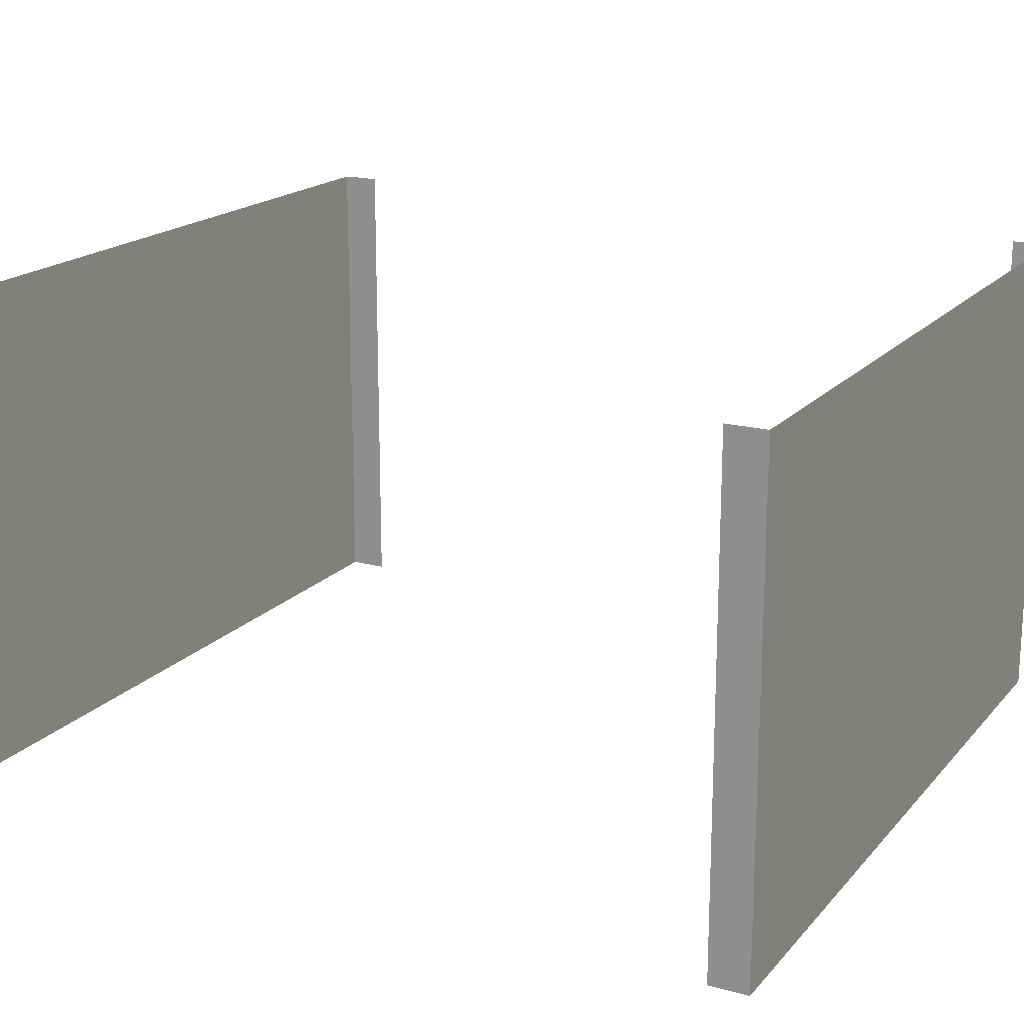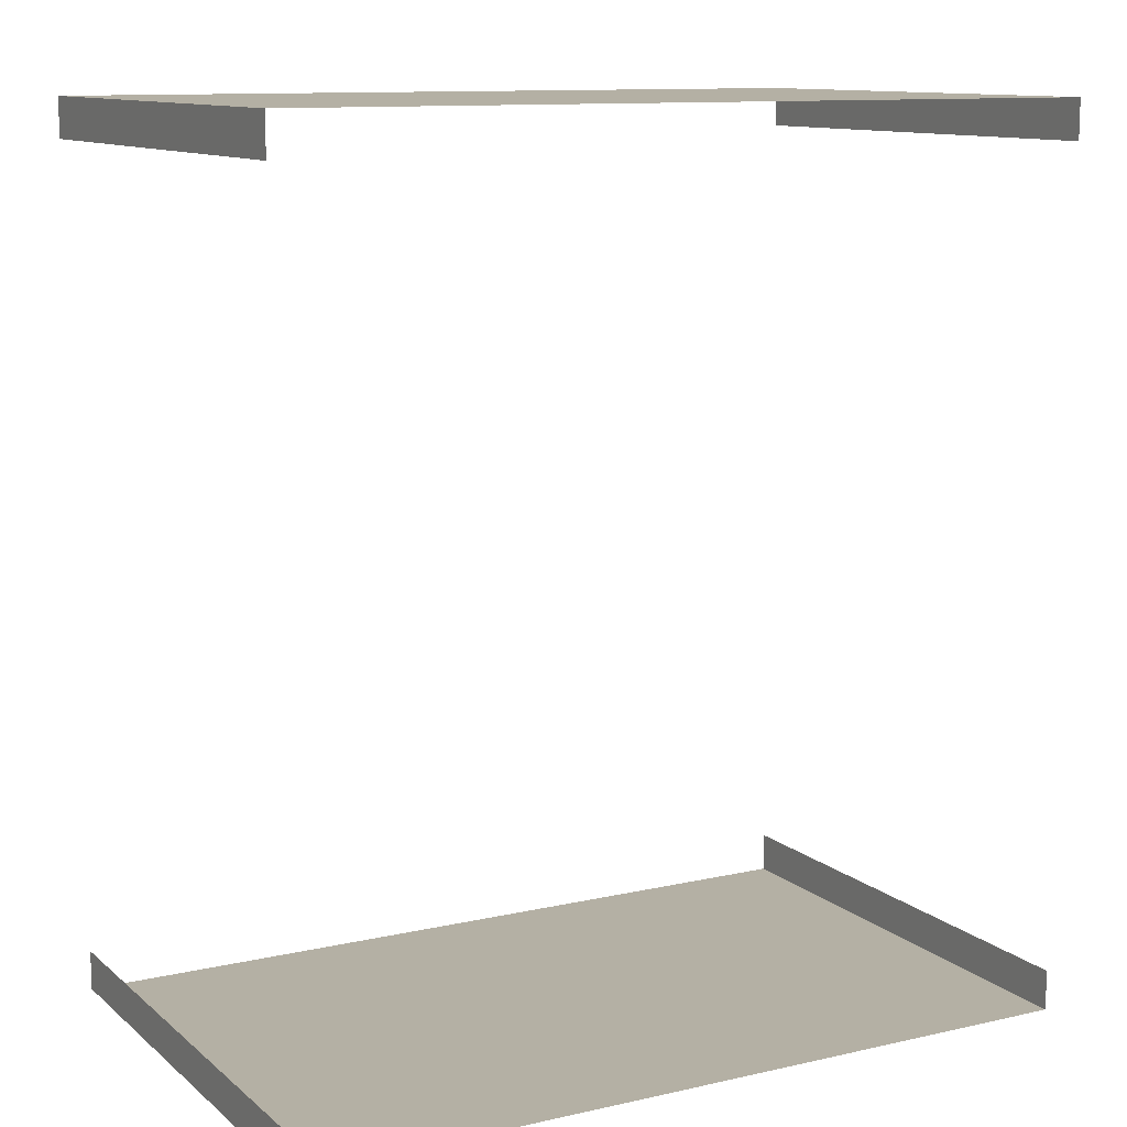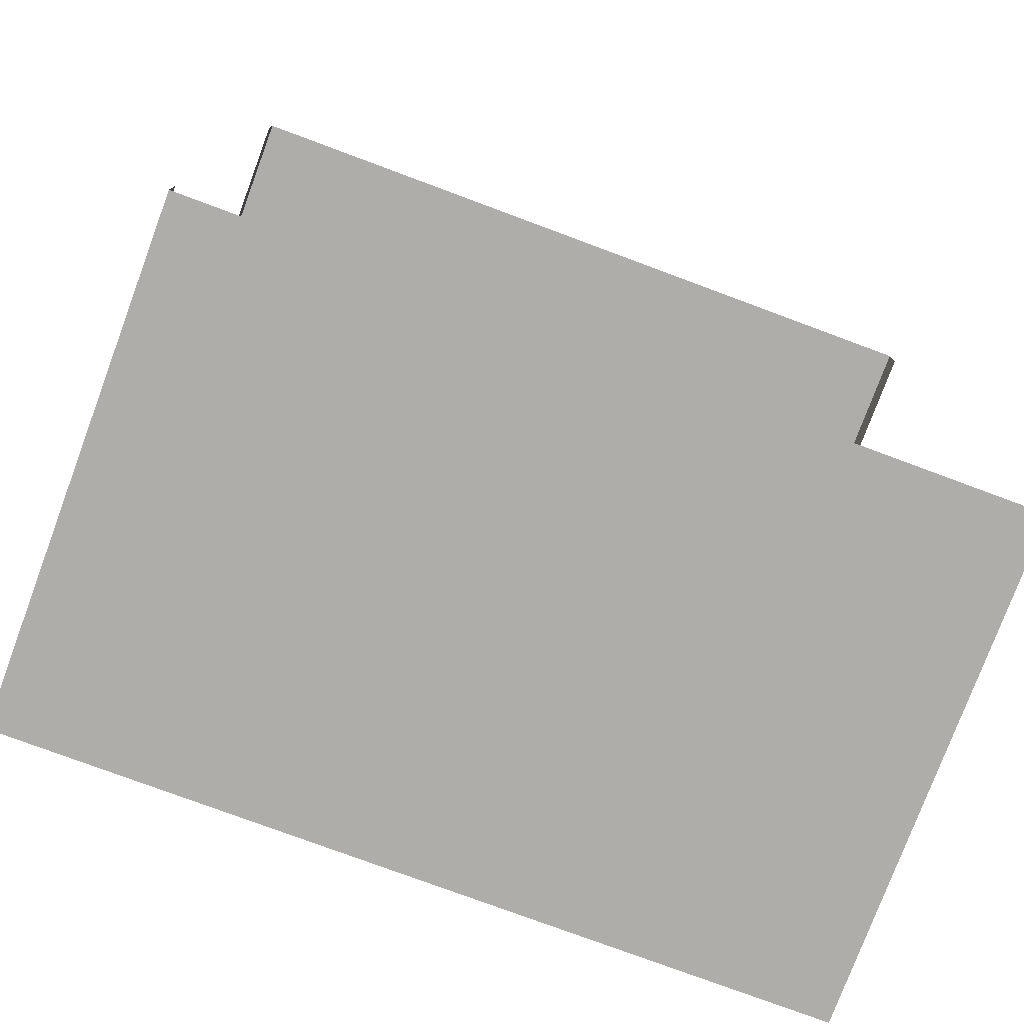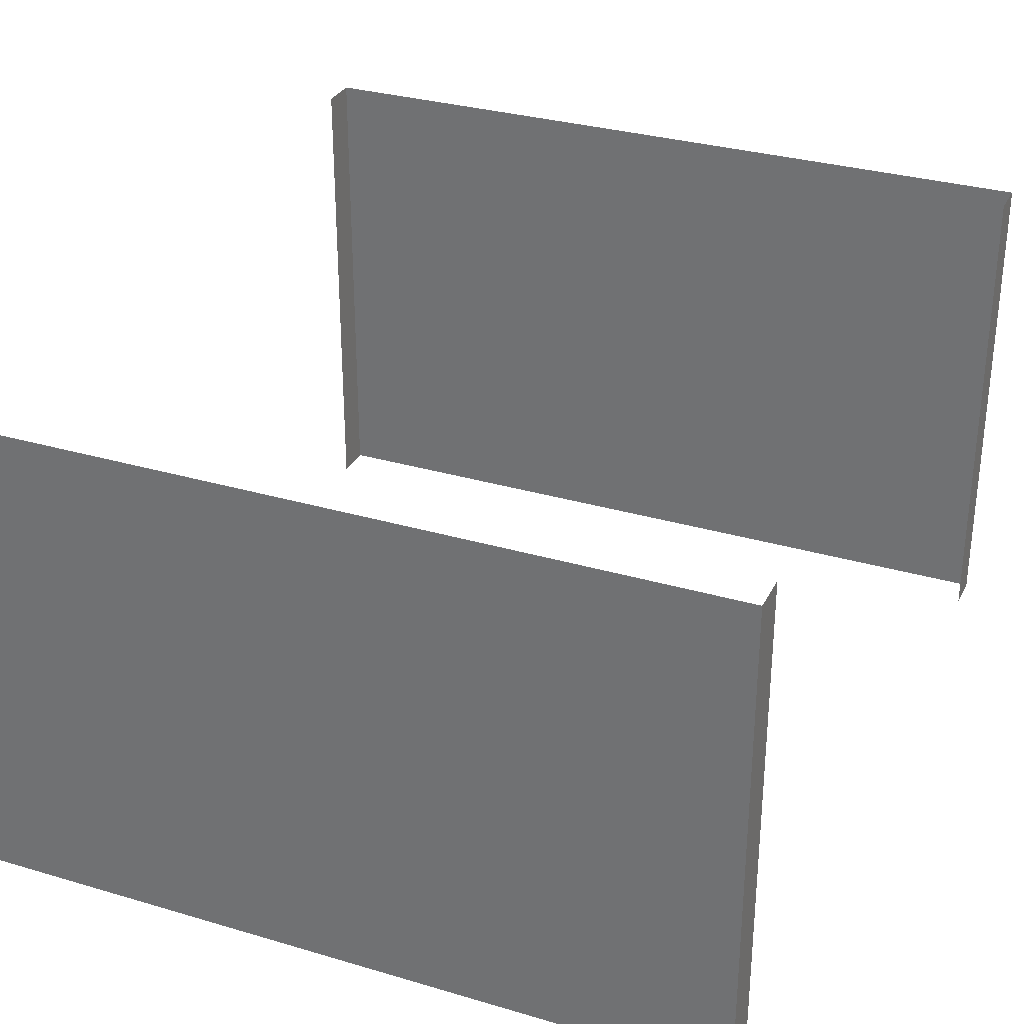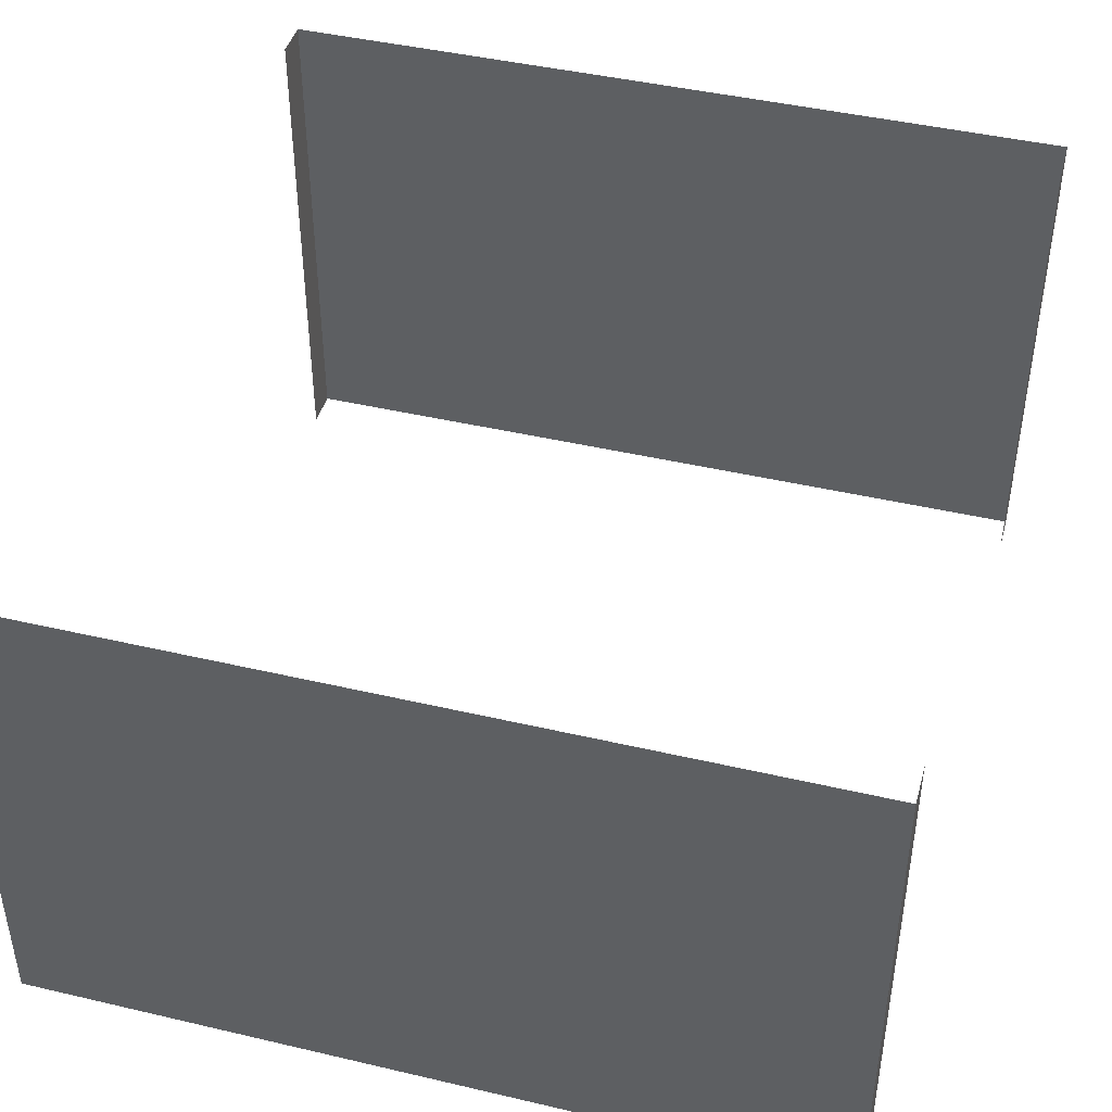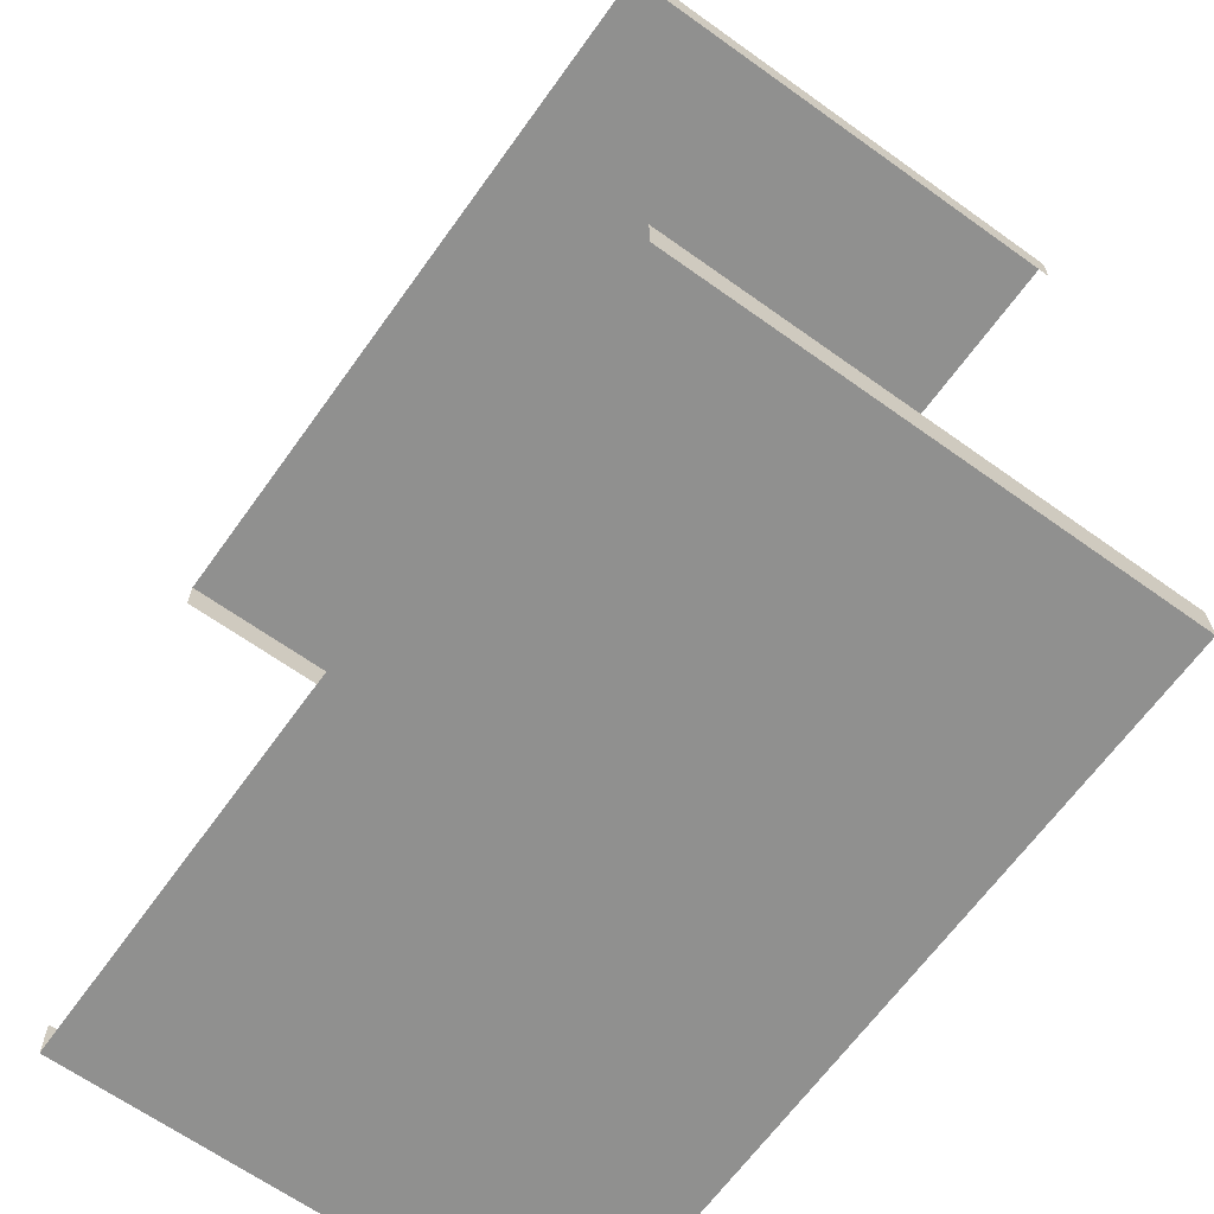
<metadata>
{"format":"obj","ext":"obj","renderer":"f3d","projection":"perspective","resolution":1024,"background":"white","views":[{"elev":18.2,"azim":117.7,"up":"+Z"},{"elev":11.4,"azim":-28.8,"up":"+Y"},{"elev":-77.3,"azim":-20.4,"up":"+Y"},{"elev":31.1,"azim":22.9,"up":"+Z"},{"elev":43.8,"azim":15.4,"up":"+Z"},{"elev":-65.5,"azim":54.3,"up":"+Y"}]}
</metadata>
<code>
g Object002
v -0.81 -0.8906 -0.51
v -0.81 -0.8906 0.51
v 0.81 -0.8906 0.51
v 0.81 -0.8906 -0.51
v 0.81 -0.8906 -0.51
v 0.81 -0.8906 0.51
v 0.81 -0.81 0.51
v 0.81 -0.81 -0.51
v -0.81 -0.81 -0.51
v -0.81 -0.81 0.51
v -0.81 -0.8906 0.51
v -0.81 -0.8906 -0.51
v -0.81 0.8906 -0.51
v 0.81 0.8906 -0.51
v 0.81 0.8906 0.51
v -0.81 0.8906 0.51
v 0.81 0.8906 -0.51
v 0.81 0.81 -0.51
v 0.81 0.81 0.51
v 0.81 0.8906 0.51
v -0.81 0.81 -0.51
v -0.81 0.8906 -0.51
v -0.81 0.8906 0.51
v -0.81 0.81 0.51
g Object002_0
f 3 2 1
f 4 3 1
f 7 6 5
f 8 7 5
f 11 10 9
f 12 11 9
f 15 14 13
f 16 15 13
f 19 18 17
f 20 19 17
f 23 22 21
f 24 23 21

</code>
